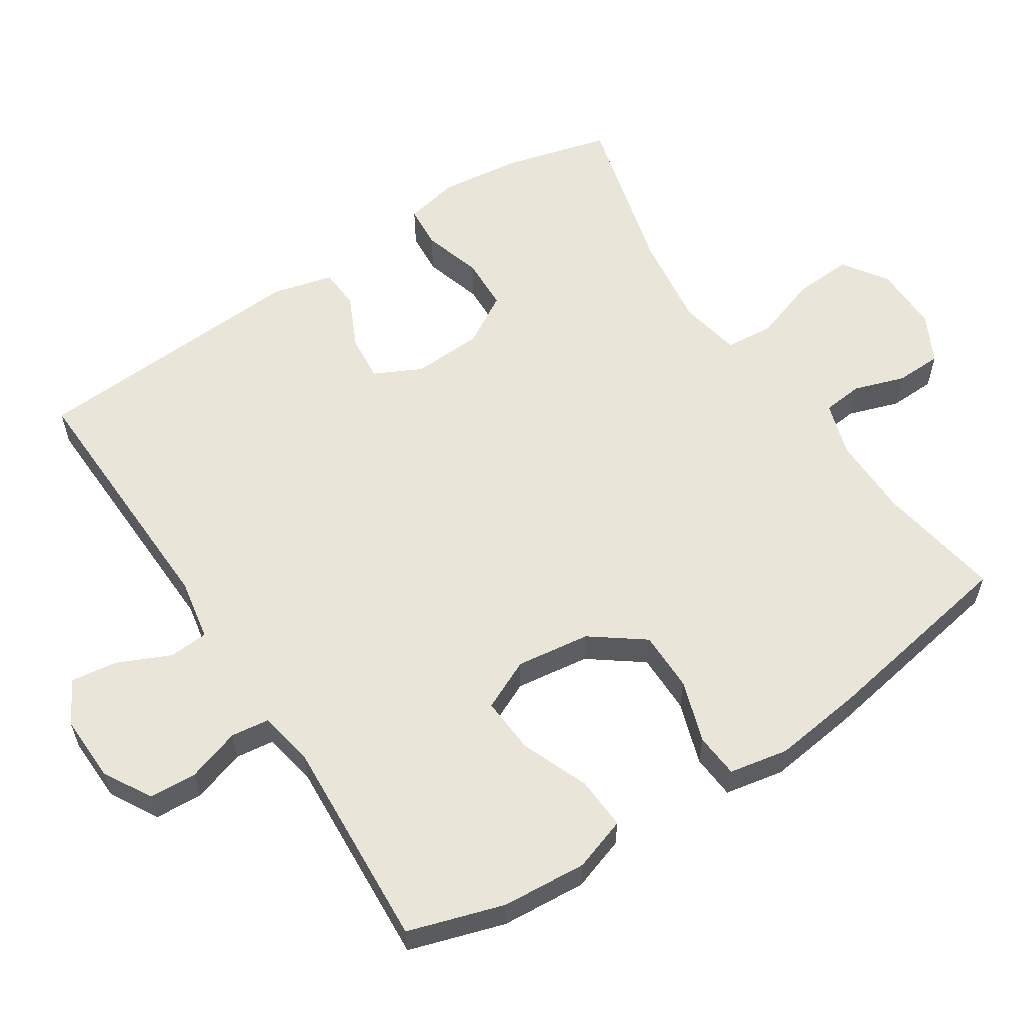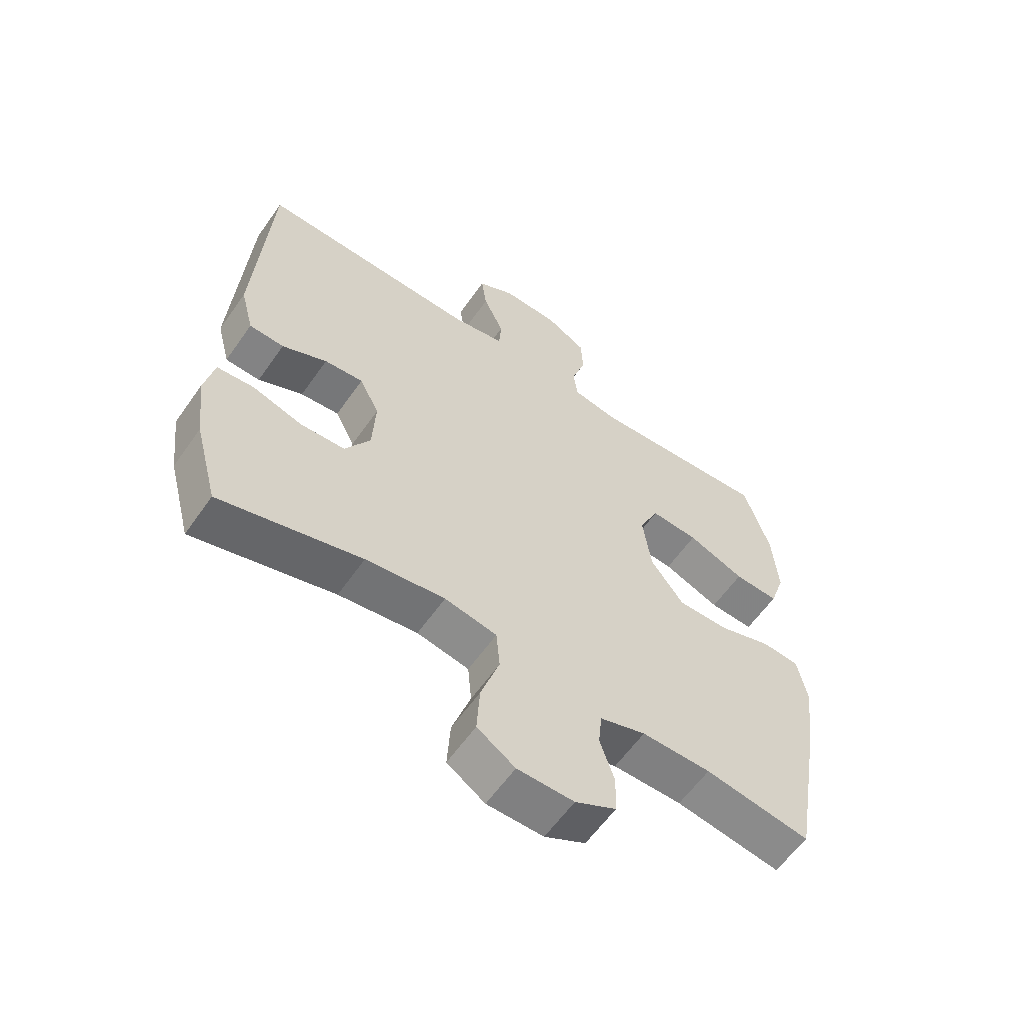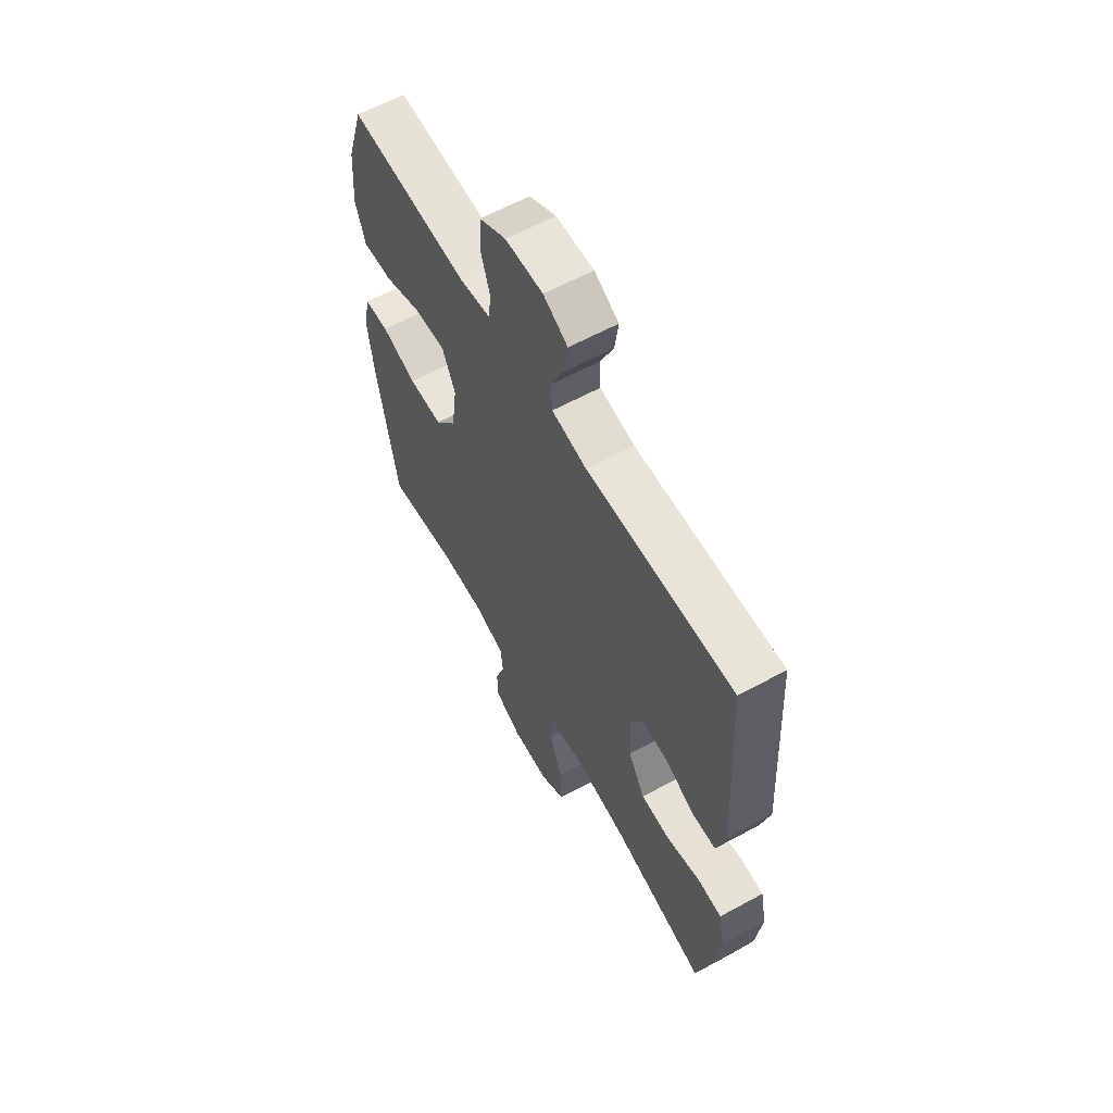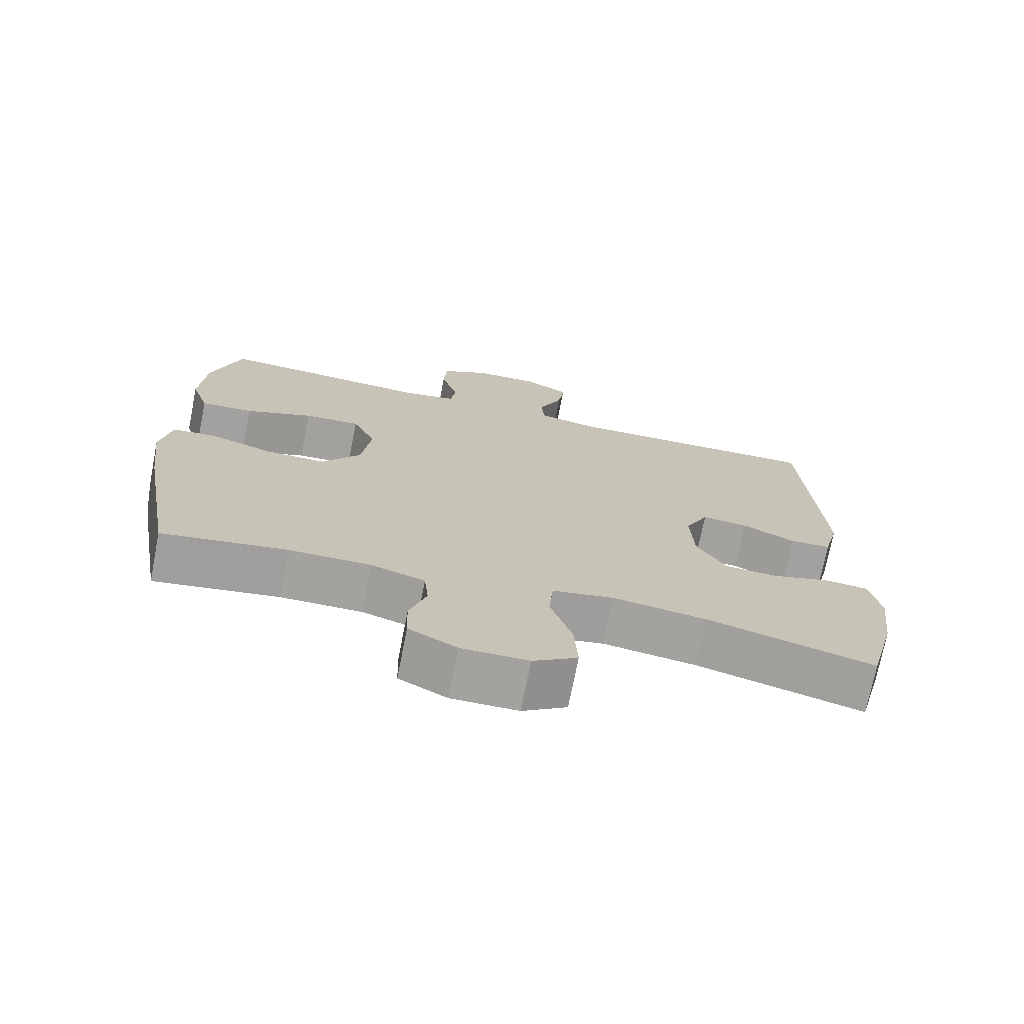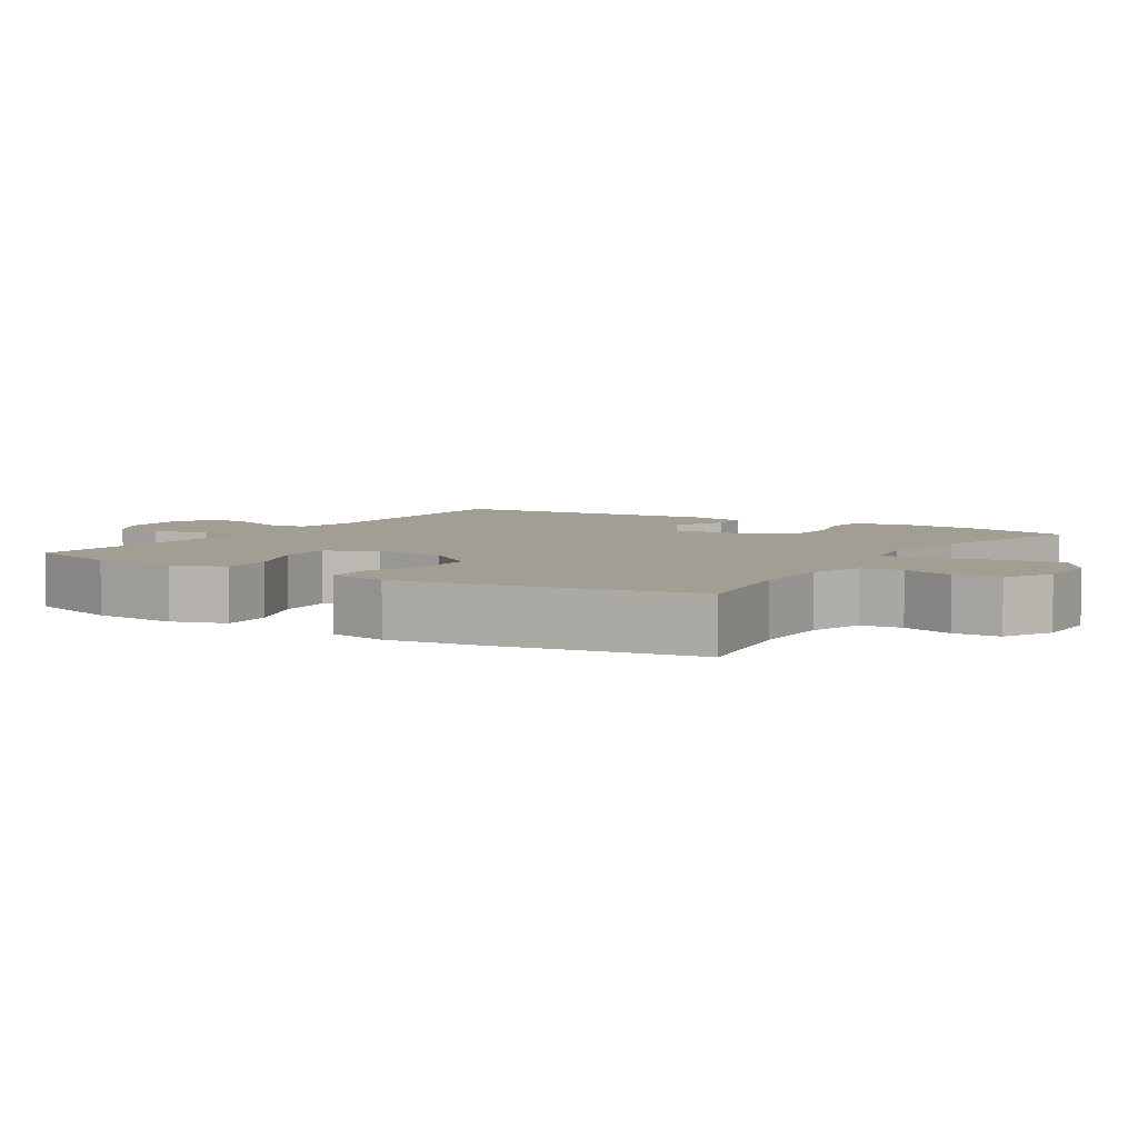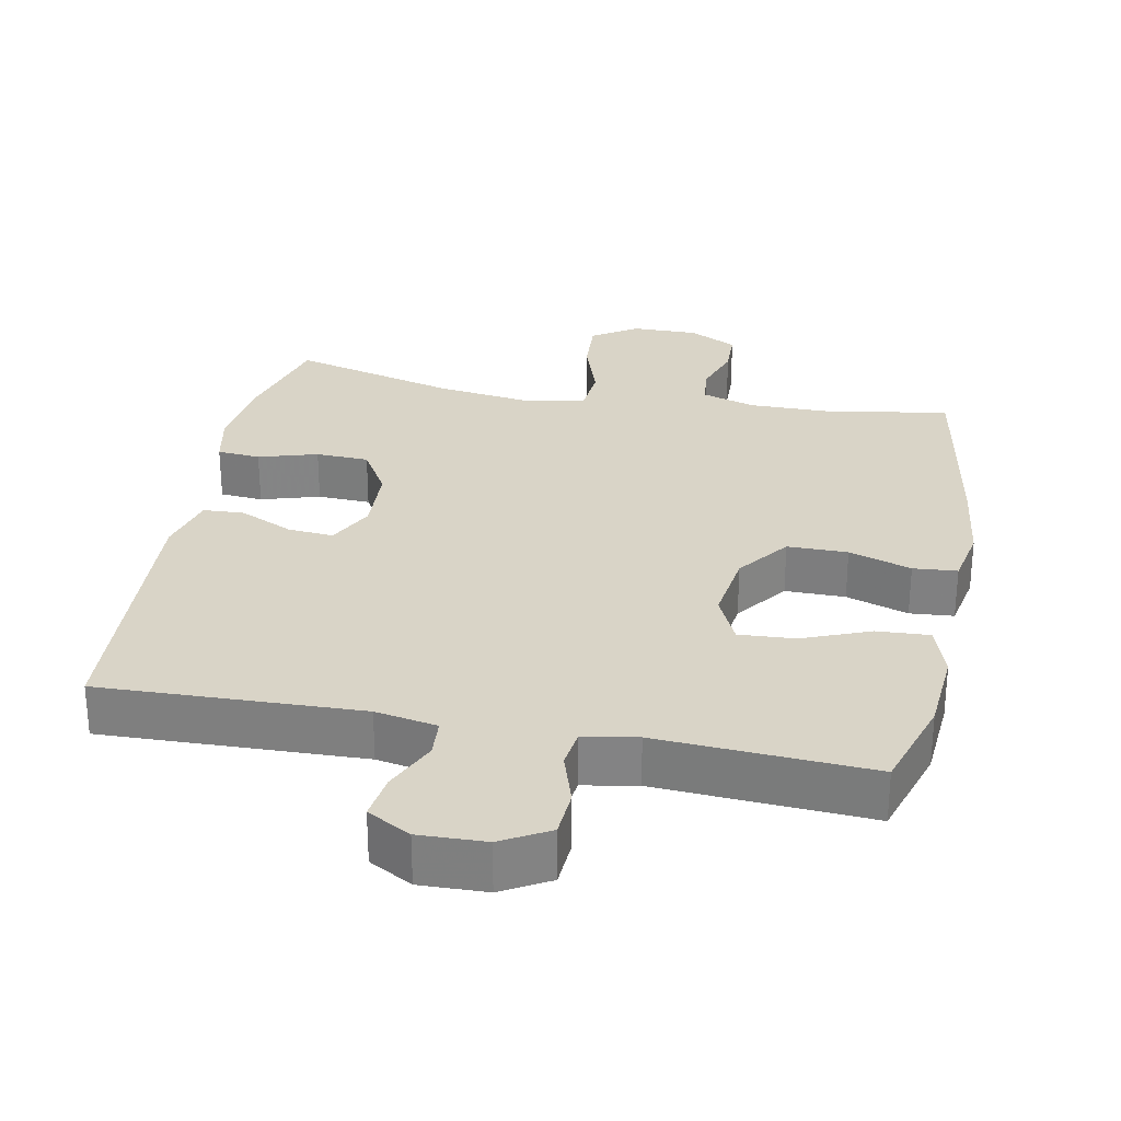
<metadata>
{"format":"obj","ext":"obj","renderer":"f3d","projection":"perspective","resolution":1024,"background":"white","views":[{"elev":58.6,"azim":56.8,"up":"+Y"},{"elev":-59.8,"azim":-34.8,"up":"+Z"},{"elev":61.3,"azim":-119.0,"up":"+Z"},{"elev":-72.5,"azim":168.9,"up":"+Z"},{"elev":5.2,"azim":122.2,"up":"+Y"},{"elev":28.8,"azim":11.1,"up":"+Y"}]}
</metadata>
<code>
v 0.5 0.07 0.5
v 0.542 0.07 0.366
v 0.551 0.07 0.246
v 0.526 0.07 0.171
v 0.452 0.07 0.175
v 0.357 0.07 0.213
v 0.278 0.07 0.218
v 0.245 0.07 0.147
v 0.259 0.07 0.043
v 0.314 0.07 -0.031
v 0.399 0.07 -0.031
v 0.487 0.07 -0.002
v 0.549 0.07 -0.007
v 0.565 0.07 -0.09
v 0.549 0.07 -0.217
v 0.5 0.07 -0.5
v 0.325 0.07 -0.471
v 0.21 0.07 -0.47
v 0.134 0.07 -0.494
v 0.128 0.07 -0.551
v 0.152 0.07 -0.623
v 0.15 0.07 -0.688
v 0.082 0.07 -0.723
v -0.012 0.07 -0.722
v -0.075 0.07 -0.68
v -0.07 0.07 -0.598
v -0.039 0.07 -0.505
v -0.045 0.07 -0.437
v -0.132 0.07 -0.42
v -0.264 0.07 -0.438
v -0.5 0.07 -0.5
v -0.539 0.07 -0.353
v -0.553 0.07 -0.237
v -0.537 0.07 -0.161
v -0.476 0.07 -0.156
v -0.393 0.07 -0.181
v -0.318 0.07 -0.178
v -0.276 0.07 -0.107
v -0.271 0.07 -0.008
v -0.304 0.07 0.058
v -0.369 0.07 0.052
v -0.444 0.07 0.017
v -0.502 0.07 0.02
v -0.524 0.07 0.105
v -0.5 0.07 0.5
v -0.133 0.07 0.488
v -0.046 0.07 0.504
v -0.042 0.07 0.559
v -0.076 0.07 0.634
v -0.085 0.07 0.699
v -0.024 0.07 0.733
v 0.07 0.07 0.73
v 0.137 0.07 0.692
v 0.141 0.07 0.625
v 0.117 0.07 0.55
v 0.124 0.07 0.496
v 0.2 0.07 0.482
v 0.5 0 0.5
v 0.542 0 0.366
v 0.551 0 0.246
v 0.526 0 0.171
v 0.452 0 0.175
v 0.357 0 0.213
v 0.278 0 0.218
v 0.245 0 0.147
v 0.259 0 0.043
v 0.314 0 -0.031
v 0.399 0 -0.031
v 0.487 0 -0.002
v 0.549 0 -0.007
v 0.565 0 -0.09
v 0.549 0 -0.217
v 0.5 0 -0.5
v 0.325 0 -0.471
v 0.21 0 -0.47
v 0.134 0 -0.494
v 0.128 0 -0.551
v 0.152 0 -0.623
v 0.15 0 -0.688
v 0.082 0 -0.723
v -0.012 0 -0.722
v -0.075 0 -0.68
v -0.07 0 -0.598
v -0.039 0 -0.505
v -0.045 0 -0.437
v -0.132 0 -0.42
v -0.264 0 -0.438
v -0.5 0 -0.5
v -0.539 0 -0.353
v -0.553 0 -0.237
v -0.537 0 -0.161
v -0.476 0 -0.156
v -0.393 0 -0.181
v -0.318 0 -0.178
v -0.276 0 -0.107
v -0.271 0 -0.008
v -0.304 0 0.058
v -0.369 0 0.052
v -0.444 0 0.017
v -0.502 0 0.02
v -0.524 0 0.105
v -0.5 0 0.5
v -0.133 0 0.488
v -0.046 0 0.504
v -0.042 0 0.559
v -0.076 0 0.634
v -0.085 0 0.699
v -0.024 0 0.733
v 0.07 0 0.73
v 0.137 0 0.692
v 0.141 0 0.625
v 0.117 0 0.55
v 0.124 0 0.496
v 0.2 0 0.482
f 53 54 55
f 52 53 55
f 51 52 55
f 50 51 55
f 49 50 55
f 48 49 55
f 47 48 55 56
f 46 47 56 57
f 44 45 46
f 43 44 46
f 42 43 46
f 41 42 46
f 40 41 46 57
f 34 35 36
f 33 34 36
f 32 33 36
f 31 32 36
f 30 31 36
f 29 30 36 37
f 28 29 37 38
f 25 26 27
f 24 25 27
f 23 24 27
f 22 23 27
f 21 22 27
f 20 21 27
f 19 20 27 28
f 28 38 39
f 19 28 39
f 18 19 39
f 15 16 17
f 14 15 17
f 13 14 17
f 12 13 17
f 11 12 17
f 10 11 17 18
f 4 5 6
f 3 4 6
f 2 3 6
f 1 2 6
f 57 1 6
f 57 6 7
f 40 57 7 8
f 18 39 40
f 10 18 40
f 9 10 40
f 8 9 40
f 112 111 110
f 112 110 109
f 112 109 108
f 112 108 107
f 112 107 106
f 112 106 105
f 113 112 105 104
f 114 113 104 103
f 103 102 101
f 103 101 100
f 103 100 99
f 103 99 98
f 114 103 98 97
f 93 92 91
f 93 91 90
f 93 90 89
f 93 89 88
f 93 88 87
f 94 93 87 86
f 95 94 86 85
f 84 83 82
f 84 82 81
f 84 81 80
f 84 80 79
f 84 79 78
f 84 78 77
f 85 84 77 76
f 96 95 85
f 96 85 76
f 96 76 75
f 74 73 72
f 74 72 71
f 74 71 70
f 74 70 69
f 74 69 68
f 75 74 68 67
f 63 62 61
f 63 61 60
f 63 60 59
f 63 59 58
f 63 58 114
f 64 63 114
f 65 64 114 97
f 97 96 75
f 97 75 67
f 97 67 66
f 97 66 65
f 1 58 59 2
f 2 59 60 3
f 3 60 61 4
f 4 61 62 5
f 5 62 63 6
f 6 63 64 7
f 7 64 65 8
f 8 65 66 9
f 9 66 67 10
f 10 67 68 11
f 11 68 69 12
f 12 69 70 13
f 13 70 71 14
f 14 71 72 15
f 15 72 73 16
f 16 73 74 17
f 17 74 75 18
f 18 75 76 19
f 19 76 77 20
f 20 77 78 21
f 21 78 79 22
f 22 79 80 23
f 23 80 81 24
f 24 81 82 25
f 25 82 83 26
f 26 83 84 27
f 27 84 85 28
f 28 85 86 29
f 29 86 87 30
f 30 87 88 31
f 31 88 89 32
f 32 89 90 33
f 33 90 91 34
f 34 91 92 35
f 35 92 93 36
f 36 93 94 37
f 37 94 95 38
f 38 95 96 39
f 39 96 97 40
f 40 97 98 41
f 41 98 99 42
f 42 99 100 43
f 43 100 101 44
f 44 101 102 45
f 45 102 103 46
f 46 103 104 47
f 47 104 105 48
f 48 105 106 49
f 49 106 107 50
f 50 107 108 51
f 51 108 109 52
f 52 109 110 53
f 53 110 111 54
f 54 111 112 55
f 55 112 113 56
f 56 113 114 57
f 57 114 58 1

</code>
